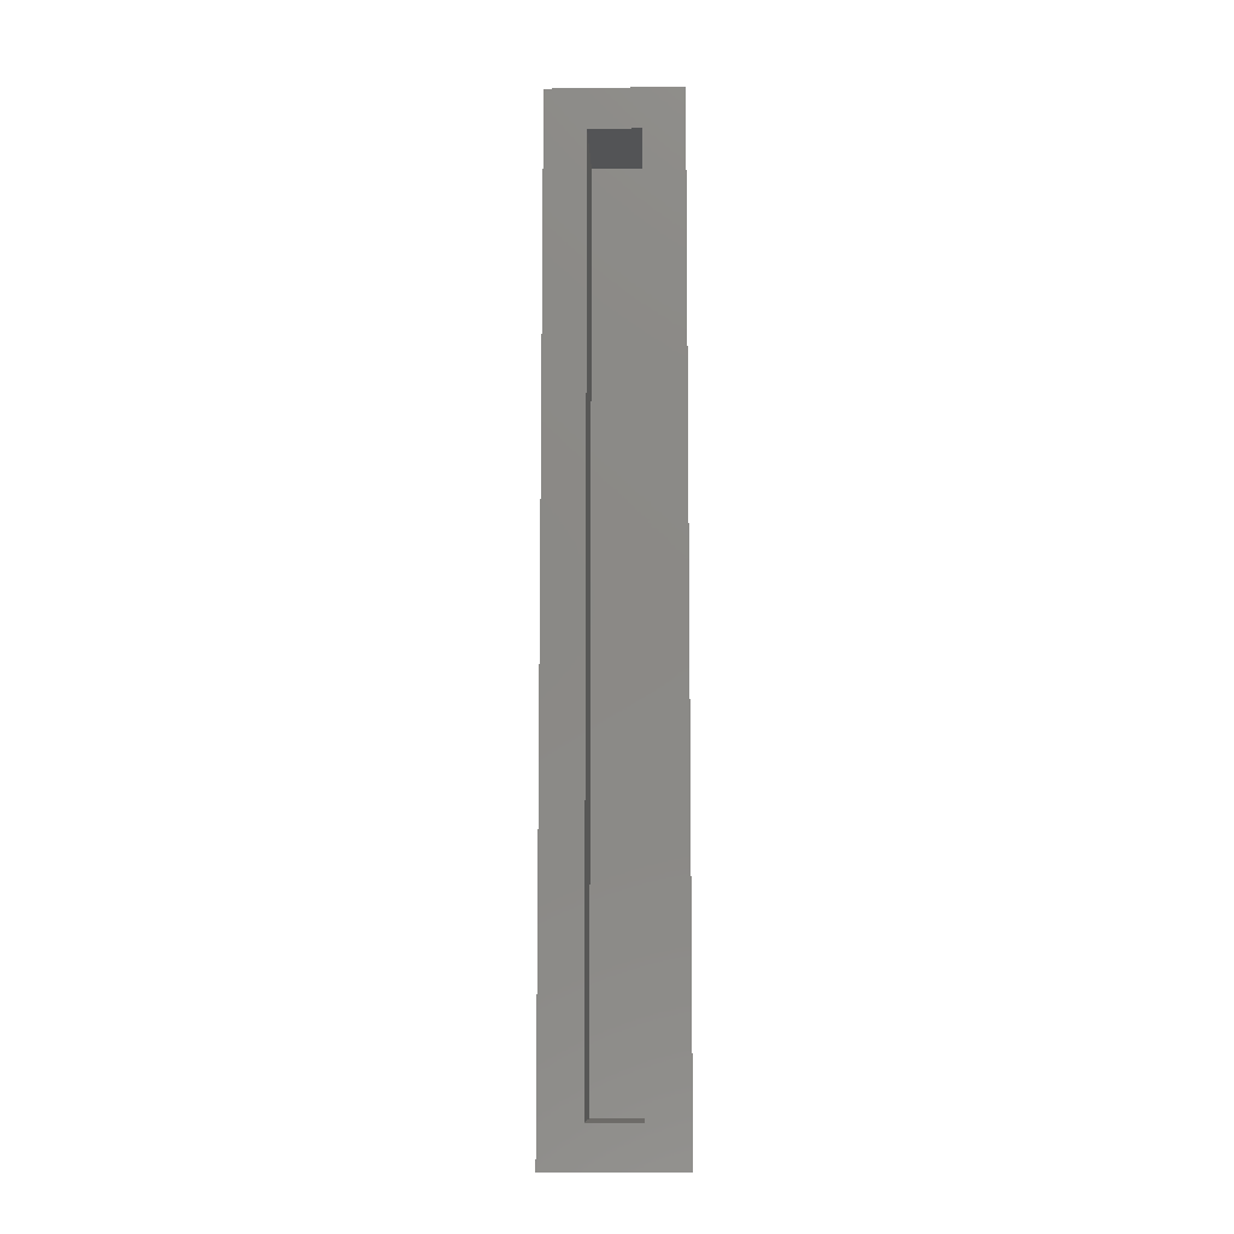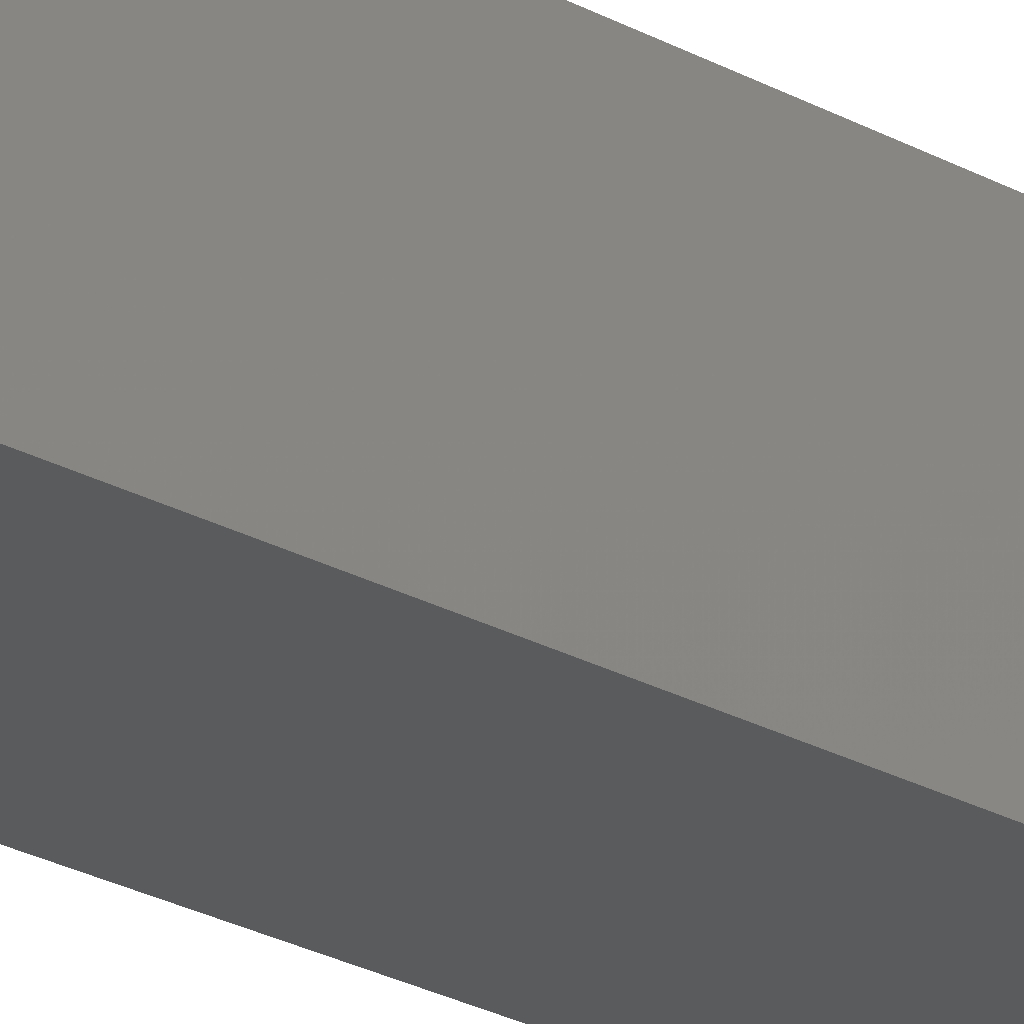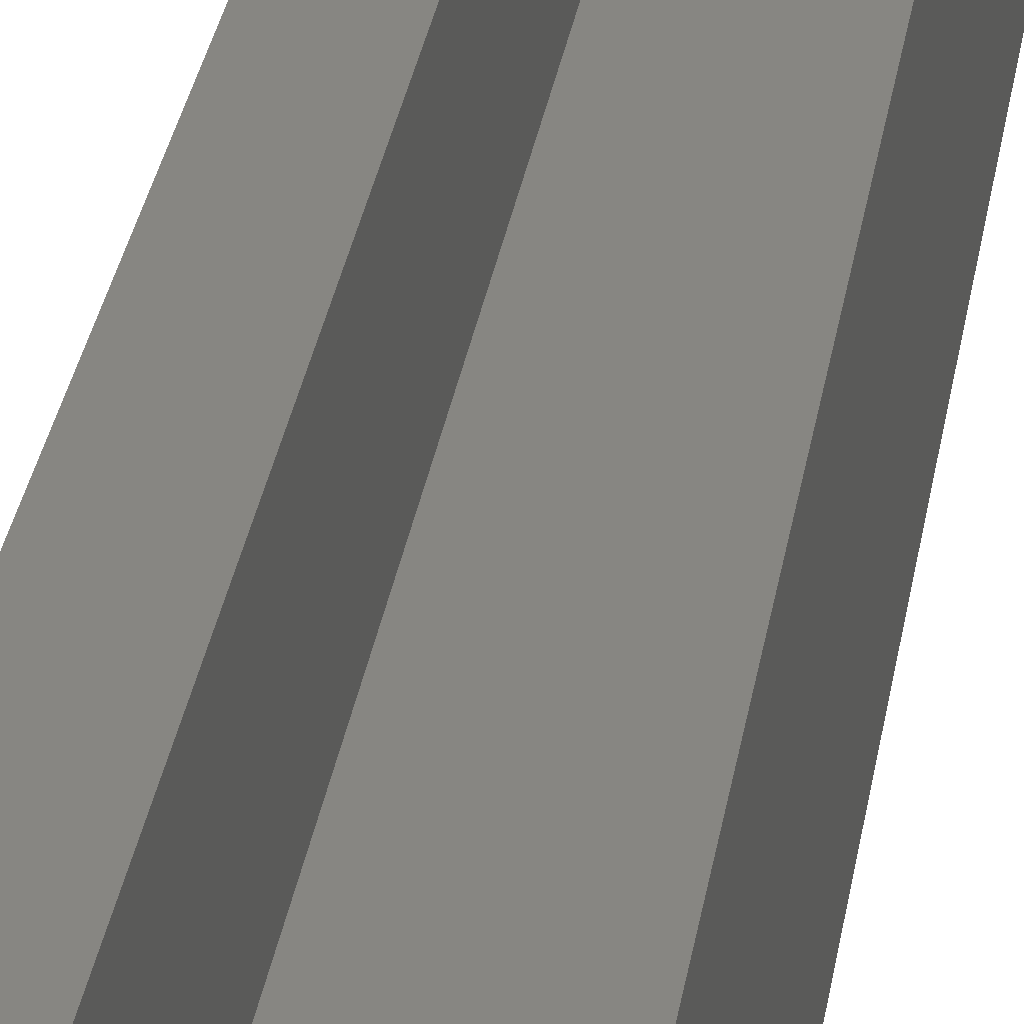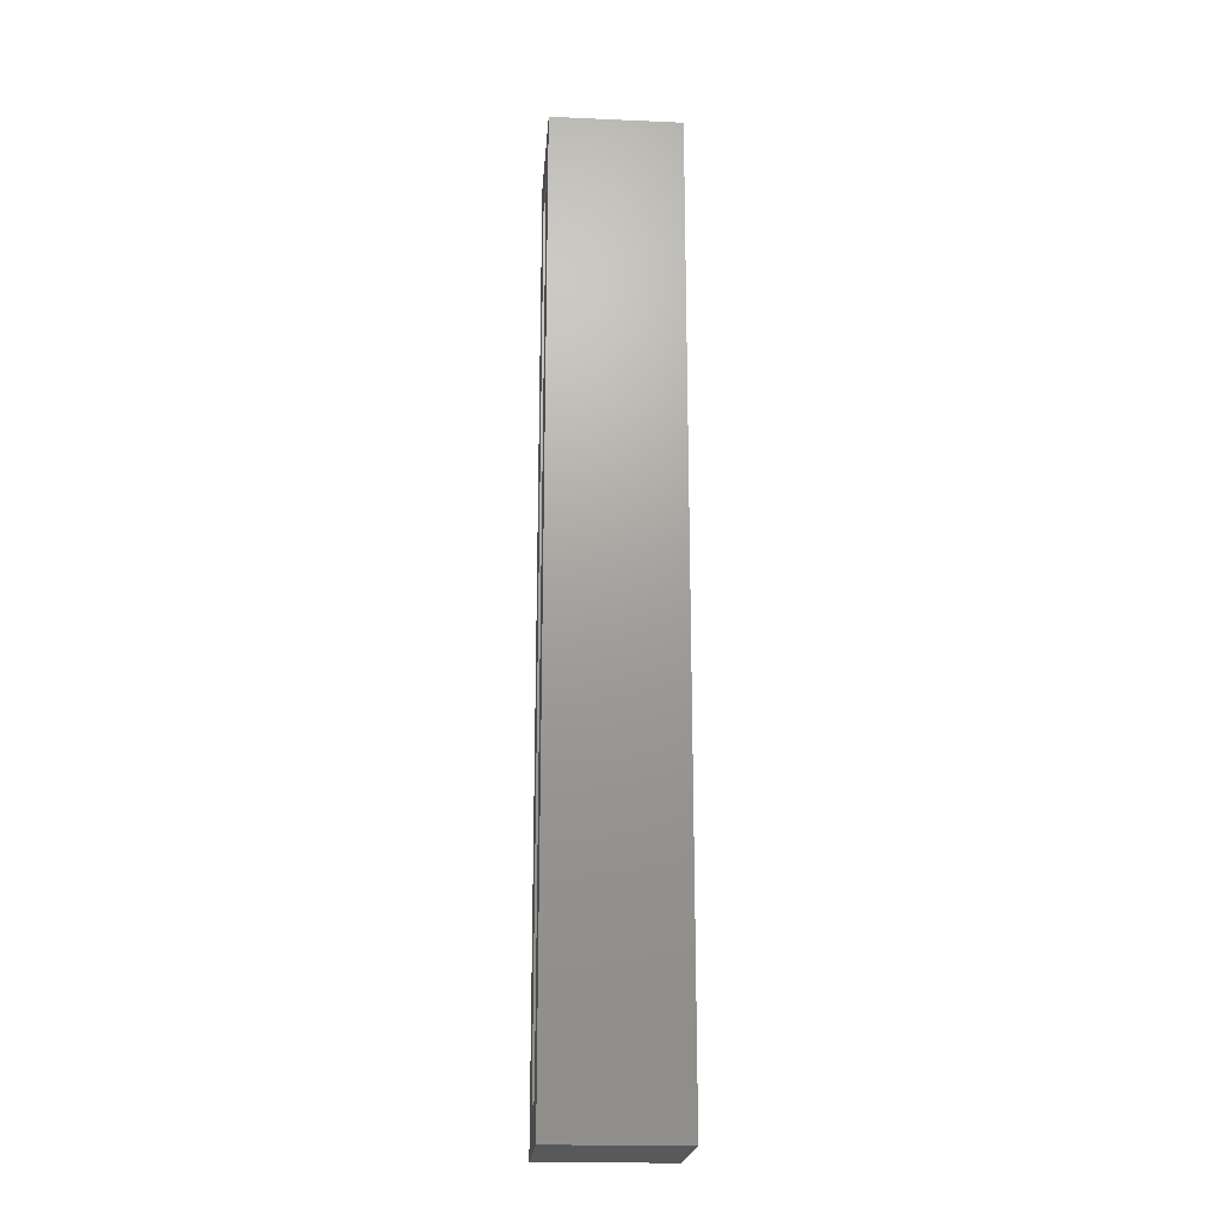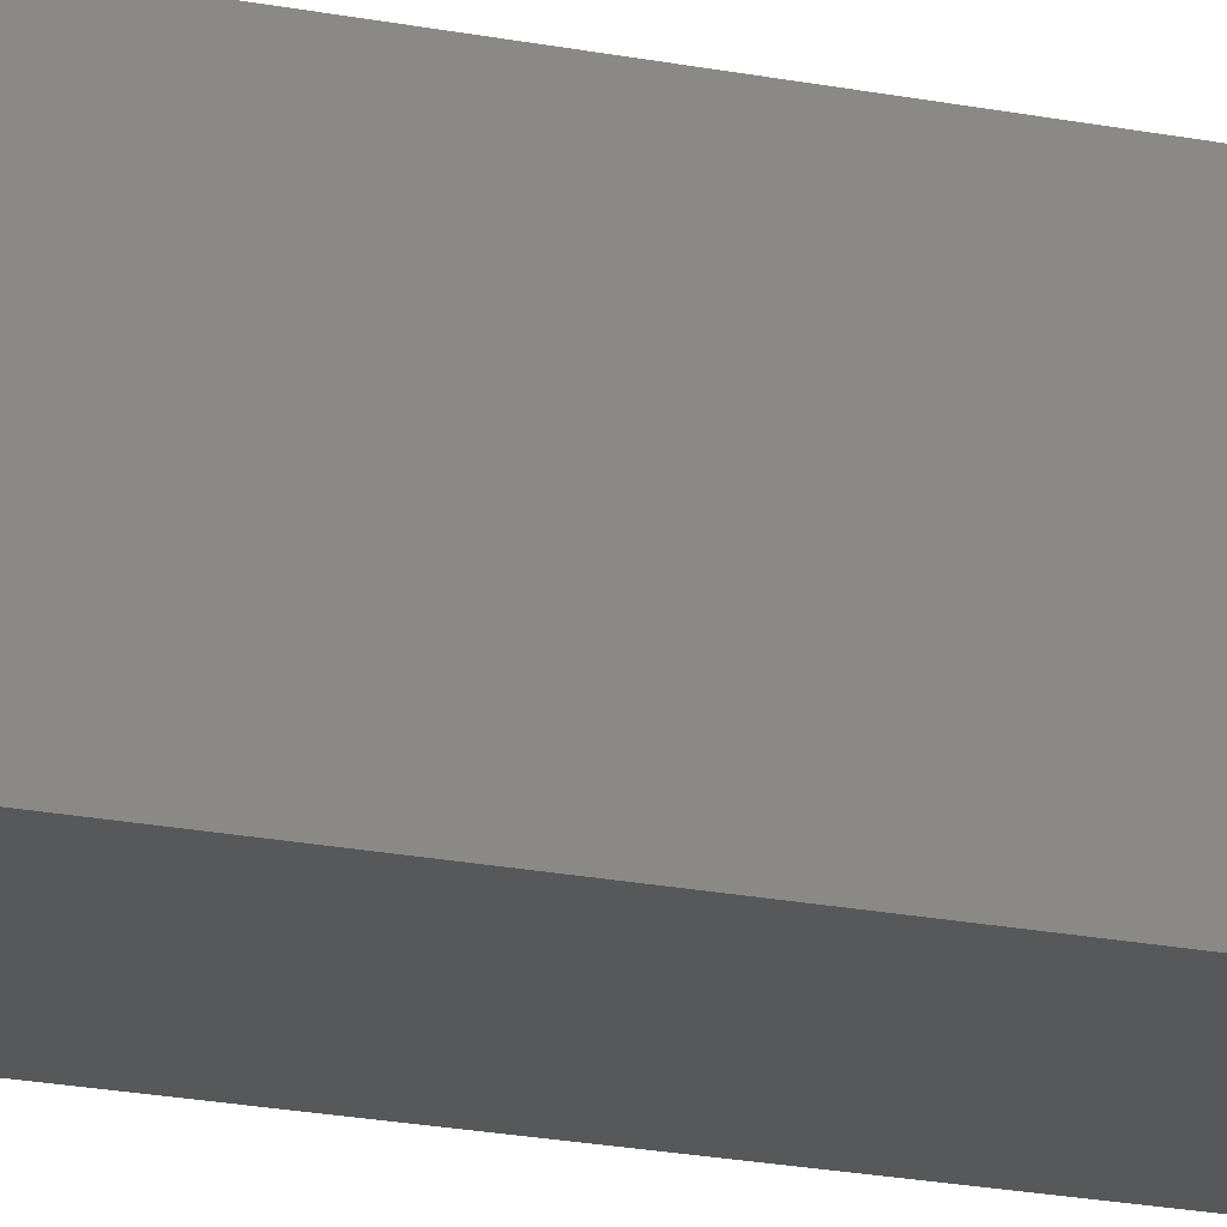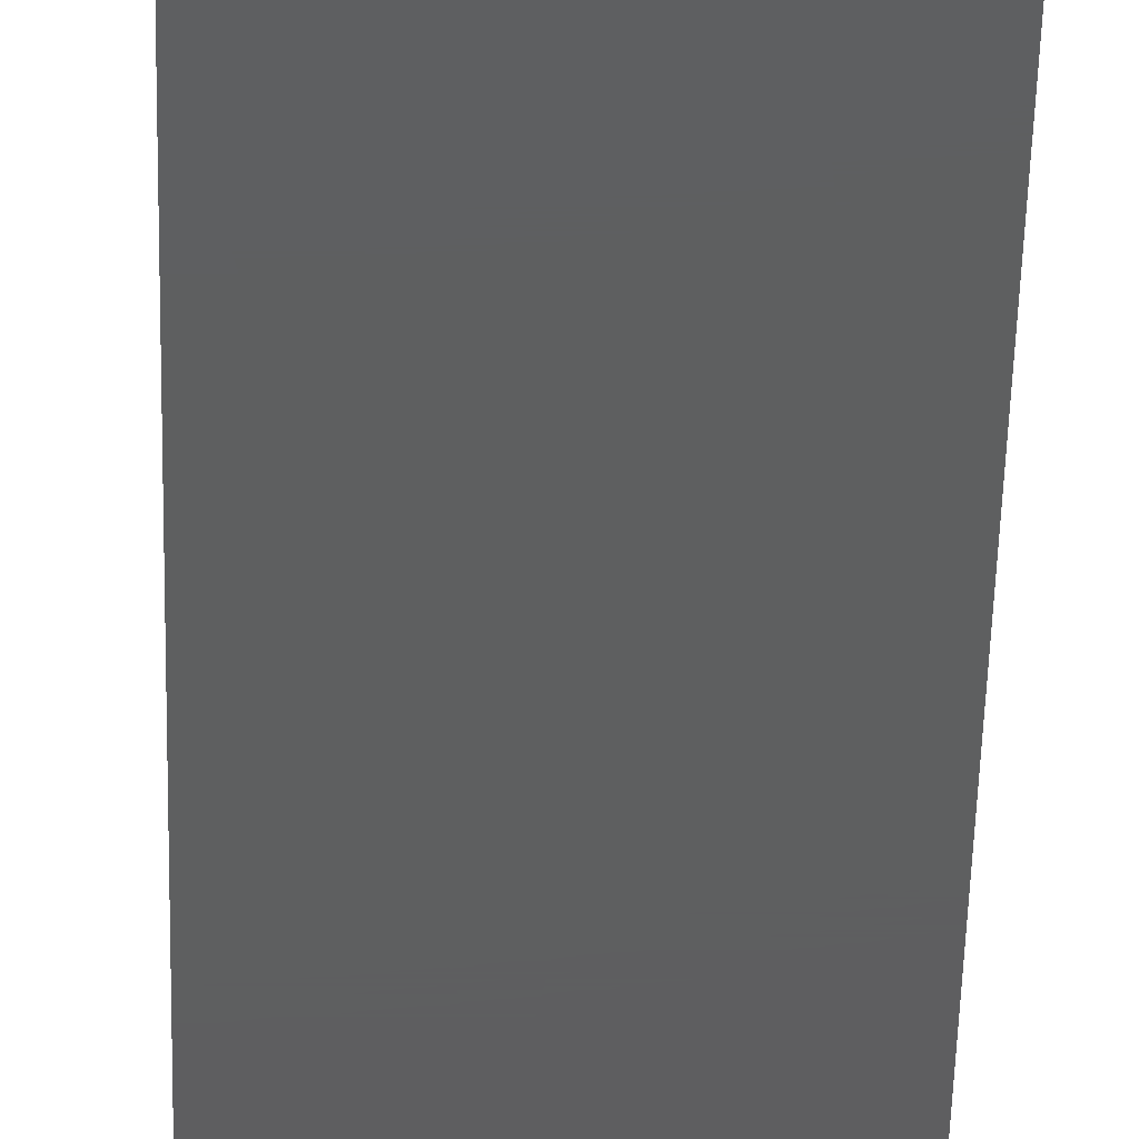
<metadata>
{"format":"stl","ext":"stl","renderer":"f3d","projection":"perspective","resolution":1024,"background":"white","views":[{"elev":-11.2,"azim":-178.0,"up":"+Z"},{"elev":-25.6,"azim":48.6,"up":"+Y"},{"elev":22.8,"azim":-173.4,"up":"+Y"},{"elev":-20.7,"azim":-94.5,"up":"+Z"},{"elev":-18.7,"azim":68.3,"up":"+Y"},{"elev":-36.3,"azim":178.9,"up":"+Y"}]}
</metadata>
<code>
# stl→obj: 16 verts, 28 faces
v 0.05469 0.05469 -0.75
v 0.02344 0.05469 -0.03125
v 0.05469 0.05469 0
v -0.01562 0.05469 -0.03125
v -0.04688 0.05469 0
v 0.02344 0.05469 -0.7188
v -0.04688 0.05469 -0.75
v -0.01562 0.05469 -0.7188
v 0.02344 -0.01562 -0.03125
v 0.02344 -0.01562 -0.7188
v -0.01562 -0.01562 -0.03125
v -0.01562 -0.01562 -0.7188
v -0.04688 -0.04688 -0.75
v 0.05469 -0.04688 -0.75
v -0.04688 -0.04688 0
v 0.05469 -0.04688 0
f 1 2 3
f 3 2 4
f 3 4 5
f 2 1 6
f 6 1 7
f 6 7 8
f 8 7 5
f 8 5 4
f 9 2 10
f 10 2 6
f 4 11 8
f 8 11 12
f 11 4 9
f 9 4 2
f 12 10 8
f 8 10 6
f 11 9 12
f 12 9 10
f 13 7 14
f 14 7 1
f 15 16 5
f 5 16 3
f 5 7 15
f 15 7 13
f 16 14 3
f 3 14 1
f 15 13 16
f 16 13 14

</code>
